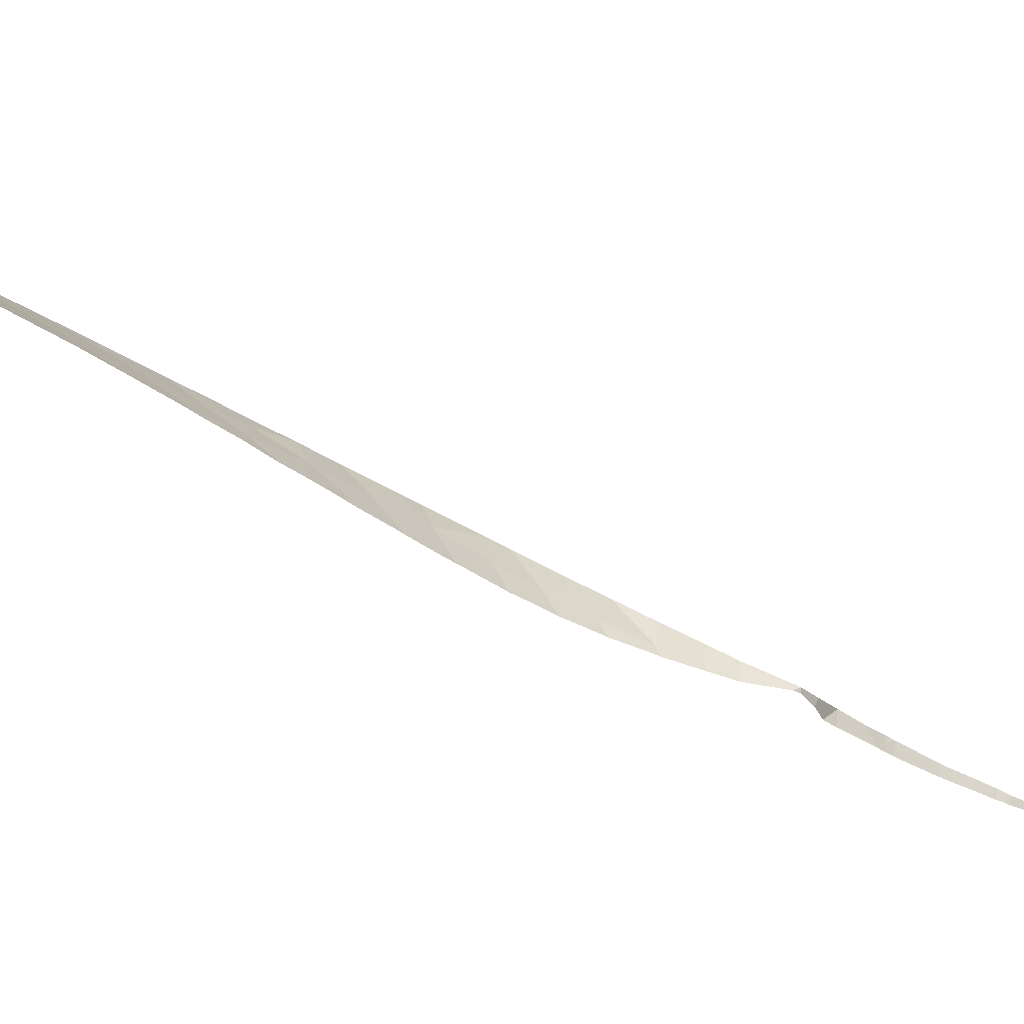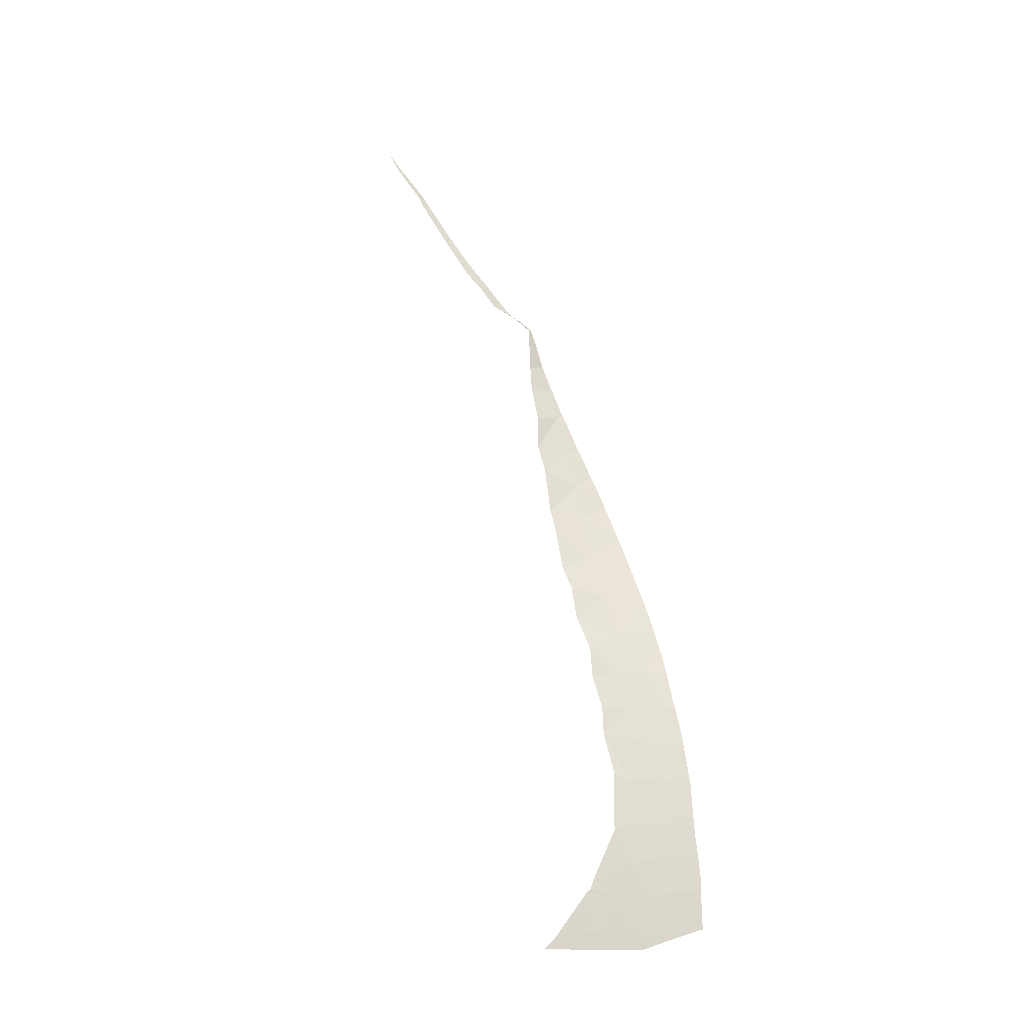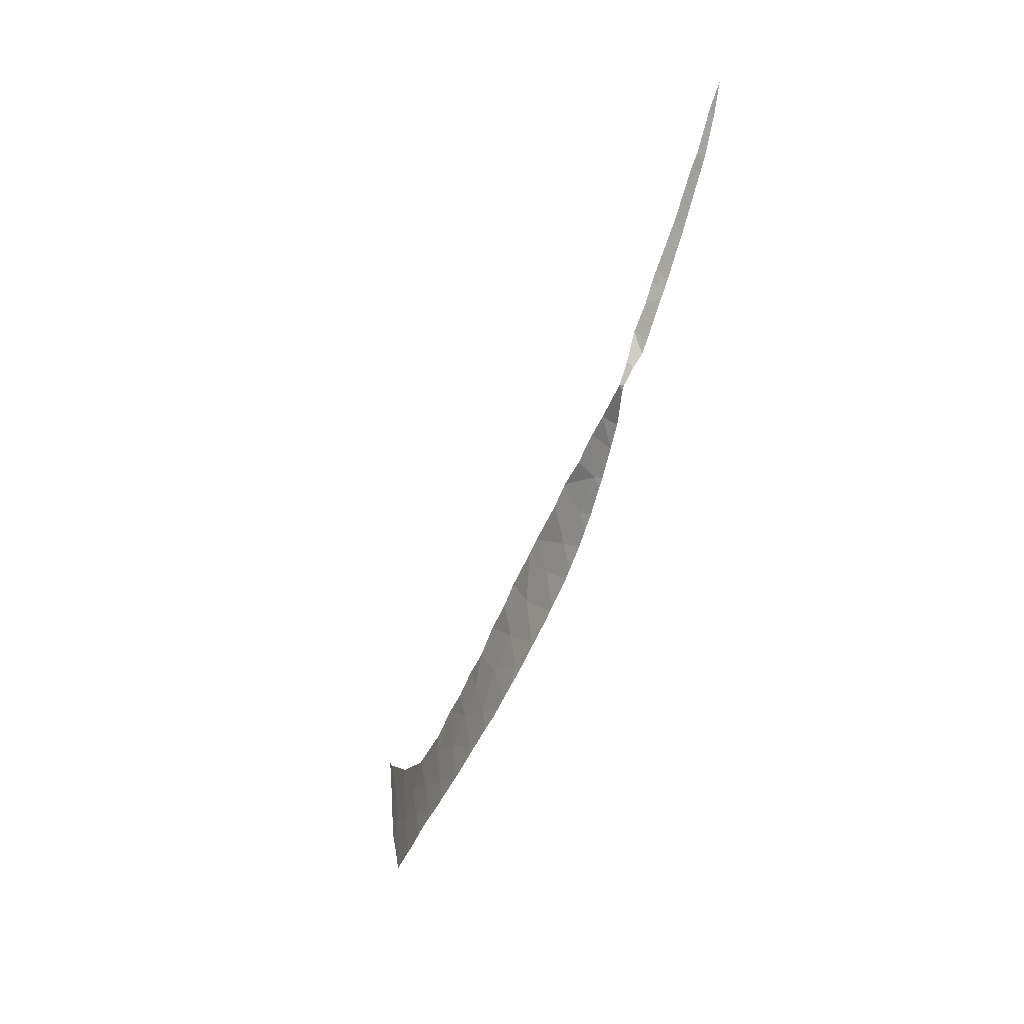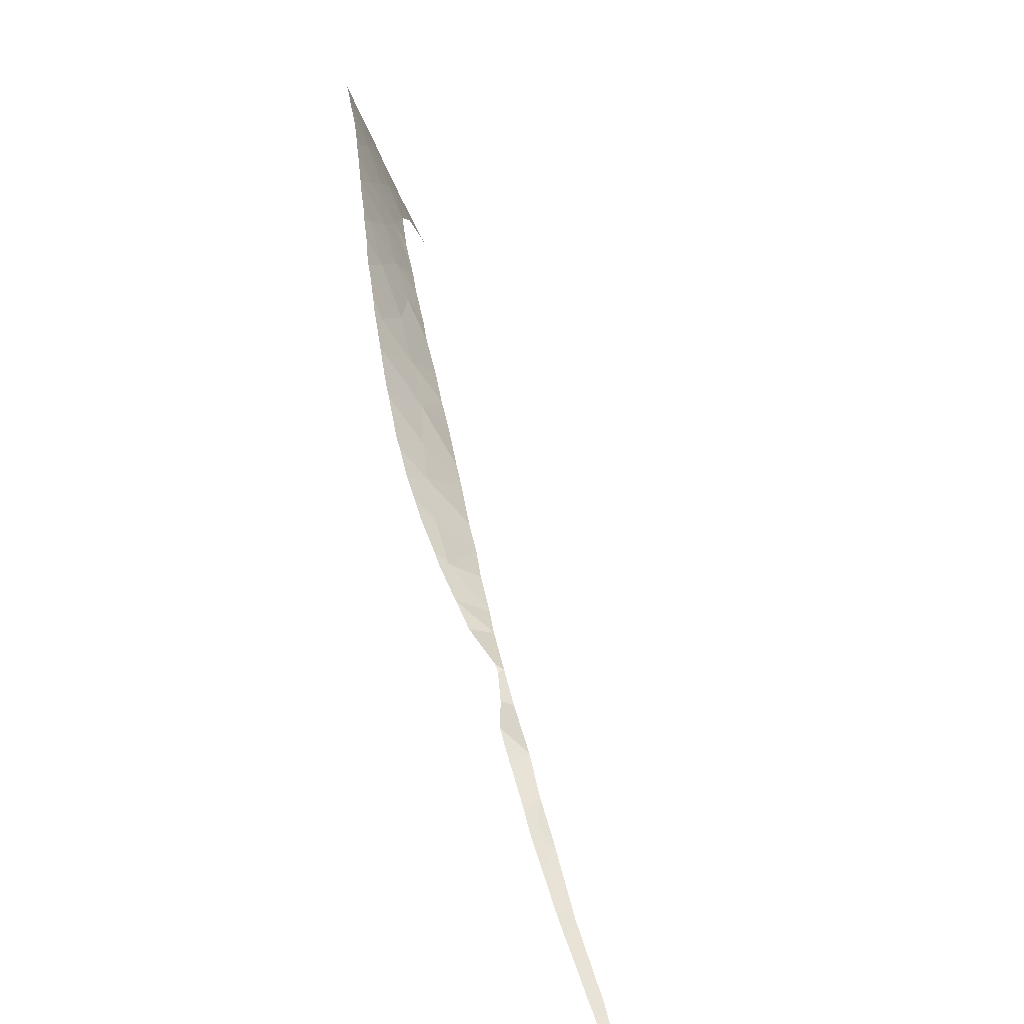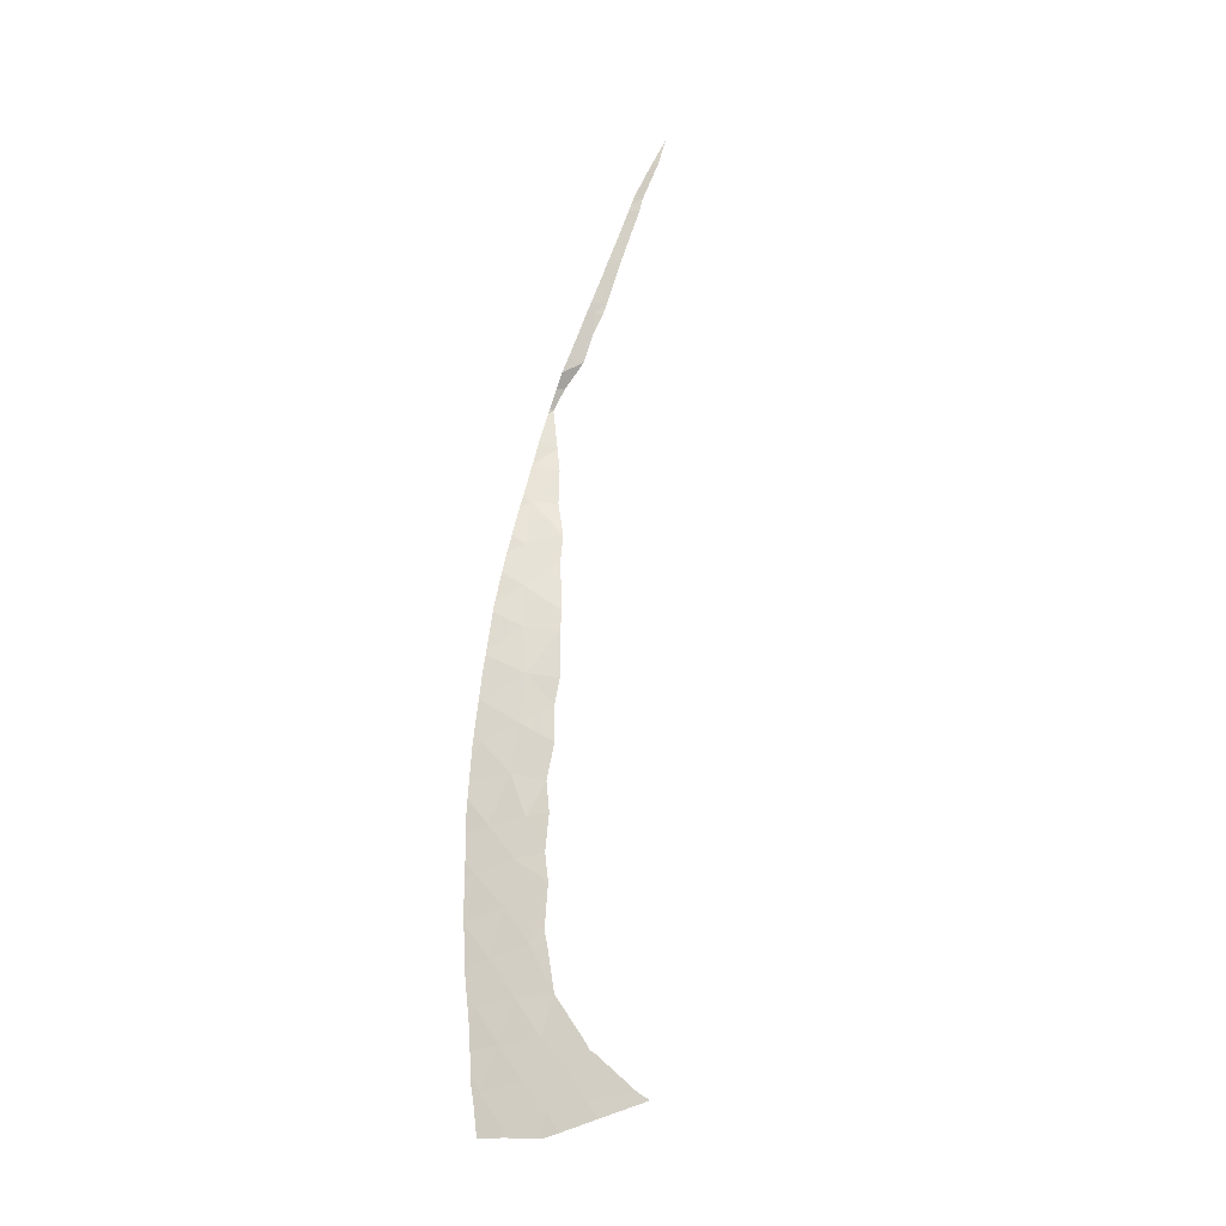
<metadata>
{"format":"obj","ext":"obj","renderer":"f3d","projection":"perspective","resolution":1024,"background":"white","views":[{"elev":65.3,"azim":-85.7,"up":"+Y"},{"elev":-0.2,"azim":123.5,"up":"+Z"},{"elev":52.5,"azim":-157.1,"up":"+Z"},{"elev":14.4,"azim":-24.2,"up":"+Y"},{"elev":-54.8,"azim":-34.7,"up":"+Z"}]}
</metadata>
<code>
v -9.911 80.24 -33.23
v -10.56 81.33 -33
v -10.68 80.83 -32
v -14.1 79.36 -23.64
v -14.98 79.76 -22.96
v -14.36 78.69 -22.48
v -13.67 78.15 -22.76
v -13.56 78.54 -23.37
v -14.15 77.41 -21.02
v -14.81 78.22 -21.31
v -15.15 77.75 -20.27
v -14.03 77.65 -21.5
v -11.59 81.22 -30.28
v -10.87 80.94 -31.66
v -11.55 81.84 -31.17
v -12.81 82.24 -28.95
v -12.29 81.31 -28.94
v -12.17 82.06 -30.05
v -11 81.52 -32.09
v -11.55 82.53 -32.01
v -12.11 82.77 -30.97
v -11.04 82.24 -32.92
v -10.6 81.77 -33.51
v -15.46 77.25 -19.21
v -14.54 76.94 -19.69
v -14.7 76.59 -18.97
v -13.24 80.2 -25.93
v -13.84 80.99 -25.86
v -13.85 80.04 -24.8
v -12.4 80.37 -27.65
v -12.13 80.9 -28.75
v -12.96 81.49 -27.88
v -11.51 83.28 -33.04
v -10.76 80.91 -31.88
v -14.62 80.24 -23.92
v -15.67 76.69 -18.06
v -13.29 78.91 -24.32
v -13.13 79.47 -25.18
v -12.87 79.71 -26
v -12.66 80.17 -26.89
v -13.13 80.83 -26.85
v -12.11 83.55 -31.87
v -13.68 81.75 -26.91
v -13.49 82.47 -27.95
v -12.71 82.98 -29.94
v -12.92 83.06 -29.61
v -12.02 80.94 -29.04
v -15.27 75.98 -17.08
v -15.03 76.37 -18.02
v -15.84 73.6 -13.61
v -16.07 73.23 -13.2
v -15.84 73.12 -13.16
v -16.24 73.47 -13.38
v -15.75 74.18 -14.25
v -16.22 73.76 -13.7
v -15.86 72.91 -12.92
v -15.84 74.96 -14.7
v -16.06 75.04 -14.79
v -10.11 80.81 -33.52
v -10.32 81.2 -33.52
v -10.77 82.1 -33.51
v -16.33 71.5 -11.09
v -16.06 71.01 -10.53
v -15.99 72 -11.83
v -16.33 71.43 -11.01
v -16.19 69.54 -8.679
v -16.18 69.54 -8.68
v -16.12 69.99 -9.281
v -16.27 70 -9.261
v -16.18 69.46 -8.585
v -16.28 70.07 -9.339
v -15.89 76.91 -18.21
v -15.9 76.88 -18.15
v -15.9 76.82 -18.06
v -14.35 81.25 -25.38
v -14.32 81.3 -25.47
v -10.96 82.5 -33.48
v -12.28 83.69 -31.64
v -12.21 83.72 -31.81
v -12.12 83.76 -32.08
v -12.14 83.76 -32.04
v -16.32 71.7 -11.35
v -16.35 70.82 -10.21
v -16.35 70.82 -10.21
v -16.35 70.98 -10.42
v -16.29 70.16 -9.449
v -16.12 70.79 -10.22
v -16.29 70.12 -9.407
v -16.34 71.12 -10.61
v -16.28 72.67 -12.53
v -16.29 72.48 -12.3
v -16.3 72.3 -12.09
v -16.31 72.18 -11.95
v -16.32 71.83 -11.52
v -16.25 73.38 -13.29
v -16.2 74.12 -14.09
v -16.2 74.05 -14.01
v -15.91 76.73 -17.92
v -15.92 76.69 -17.84
v -15.85 75.49 -15.11
v -15.49 75.79 -16.38
v -15.99 75.85 -16.08
v -15.96 75.58 -15.27
v -15.97 75.54 -15.21
v -16.27 73.09 -13.01
v -16.26 73.25 -13.17
v -15.96 76.28 -17.04
v -15.97 76.12 -16.72
v -15.96 76.31 -17.1
v -16 75.93 -16.33
v -15.97 75.47 -15.12
v -16.17 74.62 -14.58
v -16.19 74.31 -14.28
v -11.03 82.6 -33.44
v -11.35 83.1 -33.23
v -11.52 83.36 -33.12
v -11.47 83.28 -33.15
v -12.68 83.26 -30.29
v -12.81 83.16 -29.93
v -13.1 82.91 -29.08
v -15.2 79.48 -22.4
v -15.06 79.8 -22.91
v -15.23 79.41 -22.28
v -15.03 79.87 -23.01
v -14.81 80.37 -23.83
v -14.8 80.4 -23.88
v -12.5 83.45 -30.85
v -12.64 83.3 -30.41
v -12.35 83.61 -31.4
v -9.982 80.56 -33.52
v -9.701 80.03 -33.52
v -10.04 80.68 -33.52
v -11.75 83.74 -32.97
v -11.87 83.94 -32.89
v -13.14 82.86 -28.96
v -13.27 82.72 -28.58
v -13.51 82.44 -27.89
v -13.6 82.33 -27.63
v -13.82 82 -26.92
v -13.89 81.9 -26.73
v -14.68 80.63 -24.26
v -14.78 80.44 -23.94
v -13.94 81.83 -26.57
v -14.53 80.91 -24.76
v -14.42 81.12 -25.16
v -14.16 81.52 -25.9
v -15.77 77.66 -19.49
v -15.72 77.93 -19.94
v -15.6 78.36 -20.6
v -15.66 78.14 -20.26
v -15.55 78.54 -20.9
v -15.58 78.47 -20.78
v -15.32 79.17 -21.9
v -15.26 79.33 -22.15
v -15.33 79.12 -21.83
v -15.83 77.34 -18.99
v -15.78 77.62 -19.42
v -15.34 79.1 -21.79
f 3 2 1
f 6 5 4
f 8 7 6
f 6 4 8
f 11 10 9
f 10 12 9
f 15 14 13
f 18 17 16
f 20 19 15
f 15 21 20
f 23 2 22
f 11 25 24
f 25 26 24
f 29 28 27
f 31 30 17
f 30 32 17
f 33 22 20
f 22 19 20
f 21 15 18
f 2 3 19
f 3 34 19
f 16 17 32
f 4 5 35
f 26 36 24
f 19 34 14
f 14 15 19
f 37 8 4
f 38 37 29
f 37 4 29
f 40 39 27
f 27 41 40
f 29 4 35
f 38 29 27
f 22 2 19
f 42 33 20
f 42 20 21
f 6 7 12
f 28 43 41
f 41 27 28
f 39 38 27
f 44 16 32
f 10 6 12
f 30 40 41
f 30 41 32
f 41 43 32
f 46 45 16
f 15 13 18
f 13 47 17
f 17 18 13
f 21 18 45
f 45 18 16
f 47 31 17
f 36 49 48
f 52 51 50
f 25 11 9
f 49 36 26
f 55 54 53
f 51 52 56
f 58 57 54
f 59 1 2
f 2 60 59
f 60 2 23
f 23 22 61
f 64 63 62
f 62 63 65
f 68 67 66
f 69 68 66
f 66 67 70
f 71 68 69
f 73 72 36
f 73 36 74
f 76 28 75
f 61 22 77
f 79 42 78
f 81 80 42
f 81 42 79
f 82 64 62
f 85 84 83
f 87 68 86
f 86 84 87
f 86 68 88
f 88 68 71
f 65 63 89
f 63 87 85
f 85 89 63
f 86 83 84
f 85 87 84
f 91 90 56
f 91 56 64
f 64 92 91
f 92 64 93
f 93 64 94
f 94 64 82
f 54 50 53
f 53 50 51
f 51 95 53
f 97 96 54
f 97 54 55
f 74 36 98
f 98 36 99
f 102 101 100
f 100 103 102
f 103 100 104
f 51 56 105
f 105 56 90
f 95 51 106
f 106 51 105
f 48 101 107
f 107 101 108
f 36 48 107
f 99 36 109
f 109 36 107
f 108 101 110
f 110 101 102
f 104 100 111
f 100 57 58
f 58 111 100
f 58 54 112
f 112 54 113
f 113 54 96
f 77 22 114
f 114 22 33
f 33 115 114
f 117 33 116
f 115 33 117
f 21 45 118
f 118 45 119
f 119 45 46
f 46 16 120
f 122 5 121
f 5 6 123
f 123 121 5
f 35 5 124
f 124 5 122
f 125 35 124
f 126 35 125
f 128 127 21
f 128 21 118
f 78 42 129
f 129 42 21
f 21 127 129
f 131 1 130
f 132 1 59
f 130 1 132
f 134 133 33
f 134 33 42
f 42 80 134
f 136 135 16
f 136 16 44
f 32 43 137
f 137 43 138
f 44 32 137
f 120 16 135
f 138 43 139
f 139 43 140
f 142 141 35
f 142 35 126
f 140 43 143
f 143 43 28
f 28 29 144
f 144 29 35
f 35 141 144
f 75 28 145
f 145 28 144
f 143 28 146
f 146 28 76
f 11 24 147
f 147 148 11
f 150 149 11
f 150 11 148
f 152 151 10
f 152 10 11
f 11 149 152
f 154 6 153
f 153 6 10
f 10 155 153
f 6 154 123
f 157 24 156
f 156 24 36
f 36 72 156
f 147 24 157
f 116 33 133
f 155 10 158
f 158 10 151

</code>
